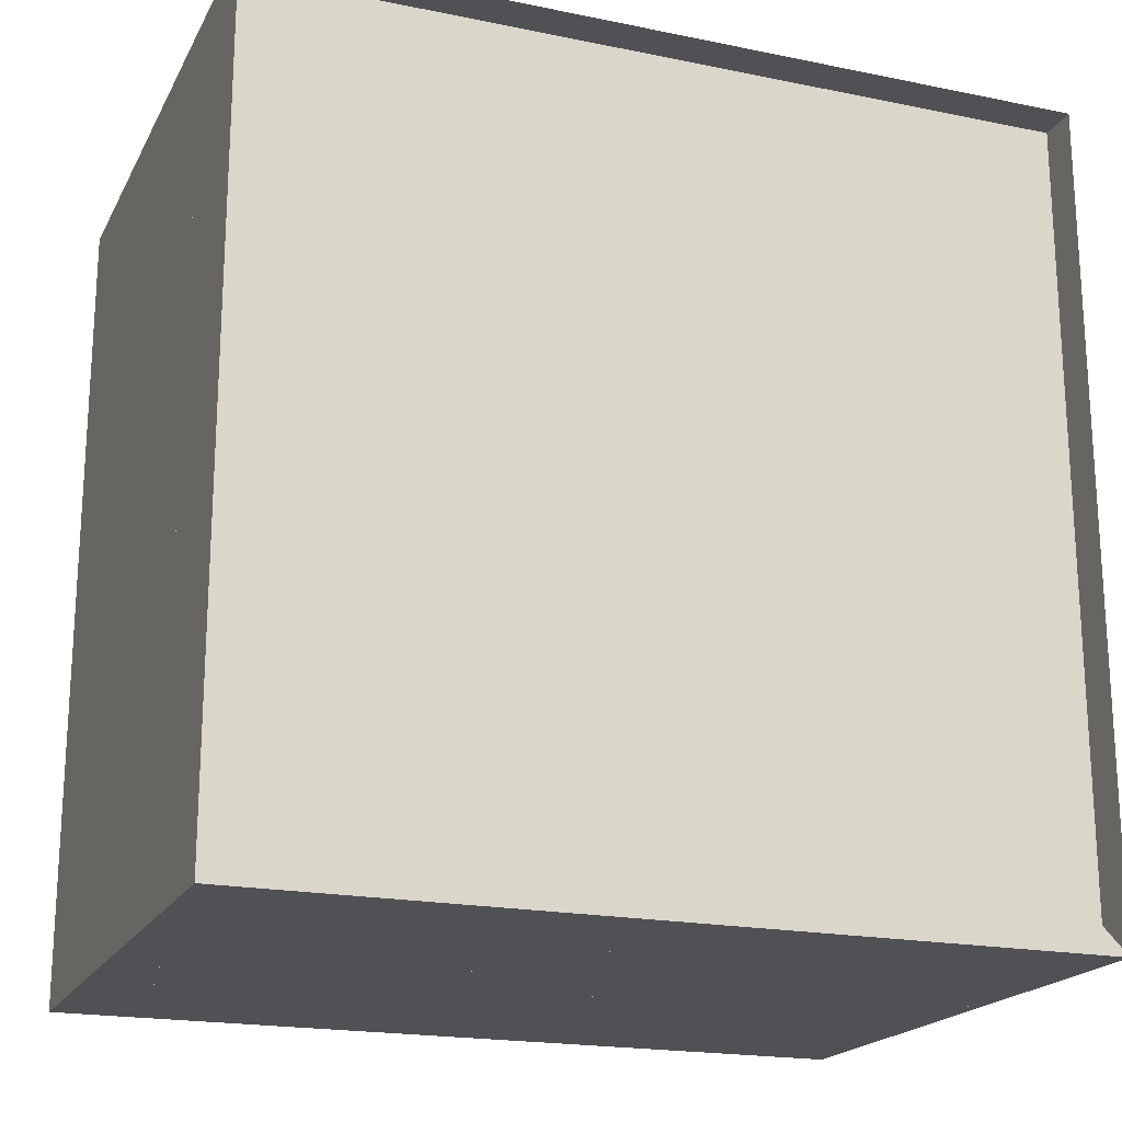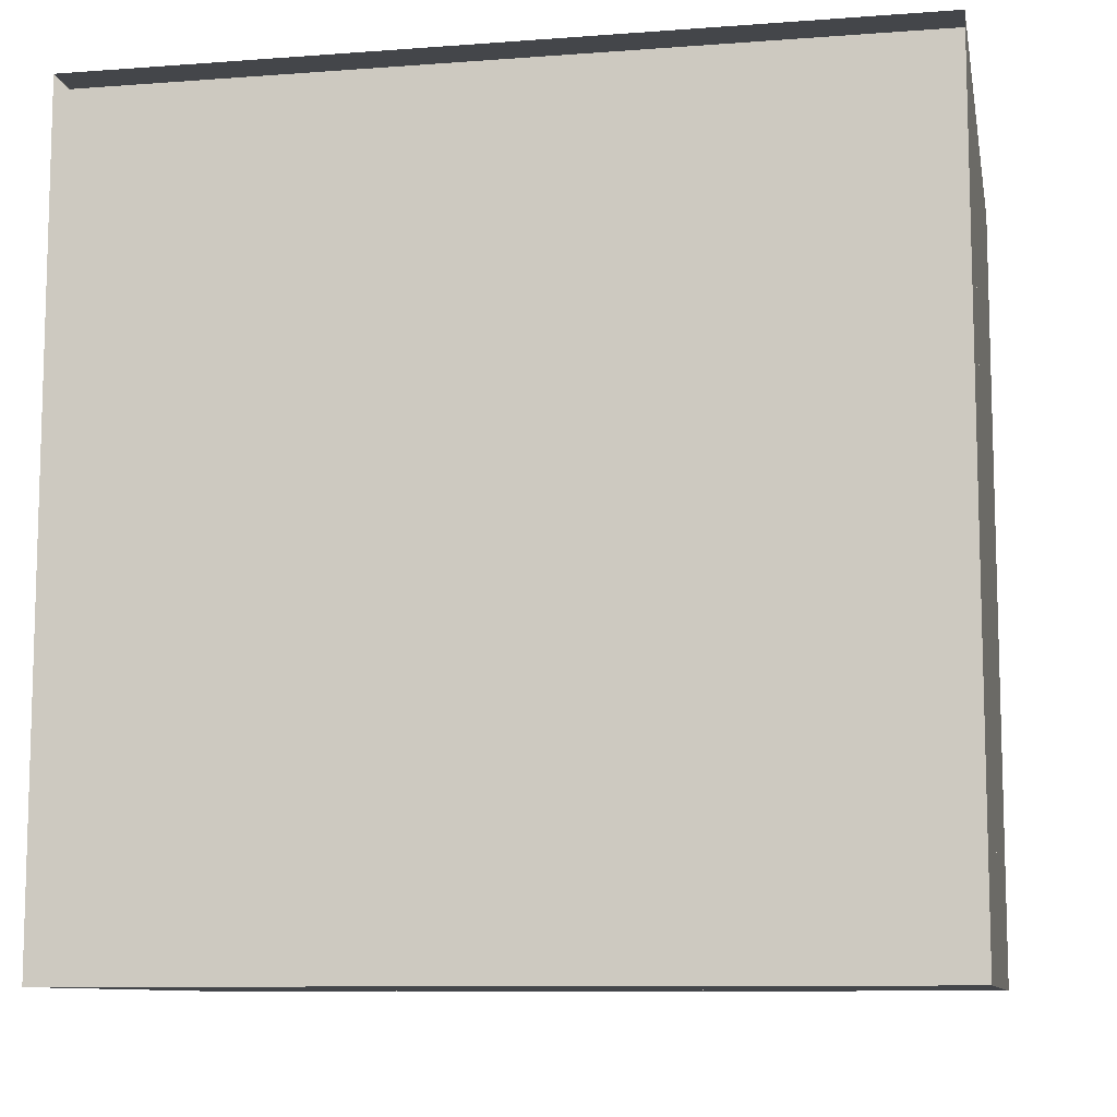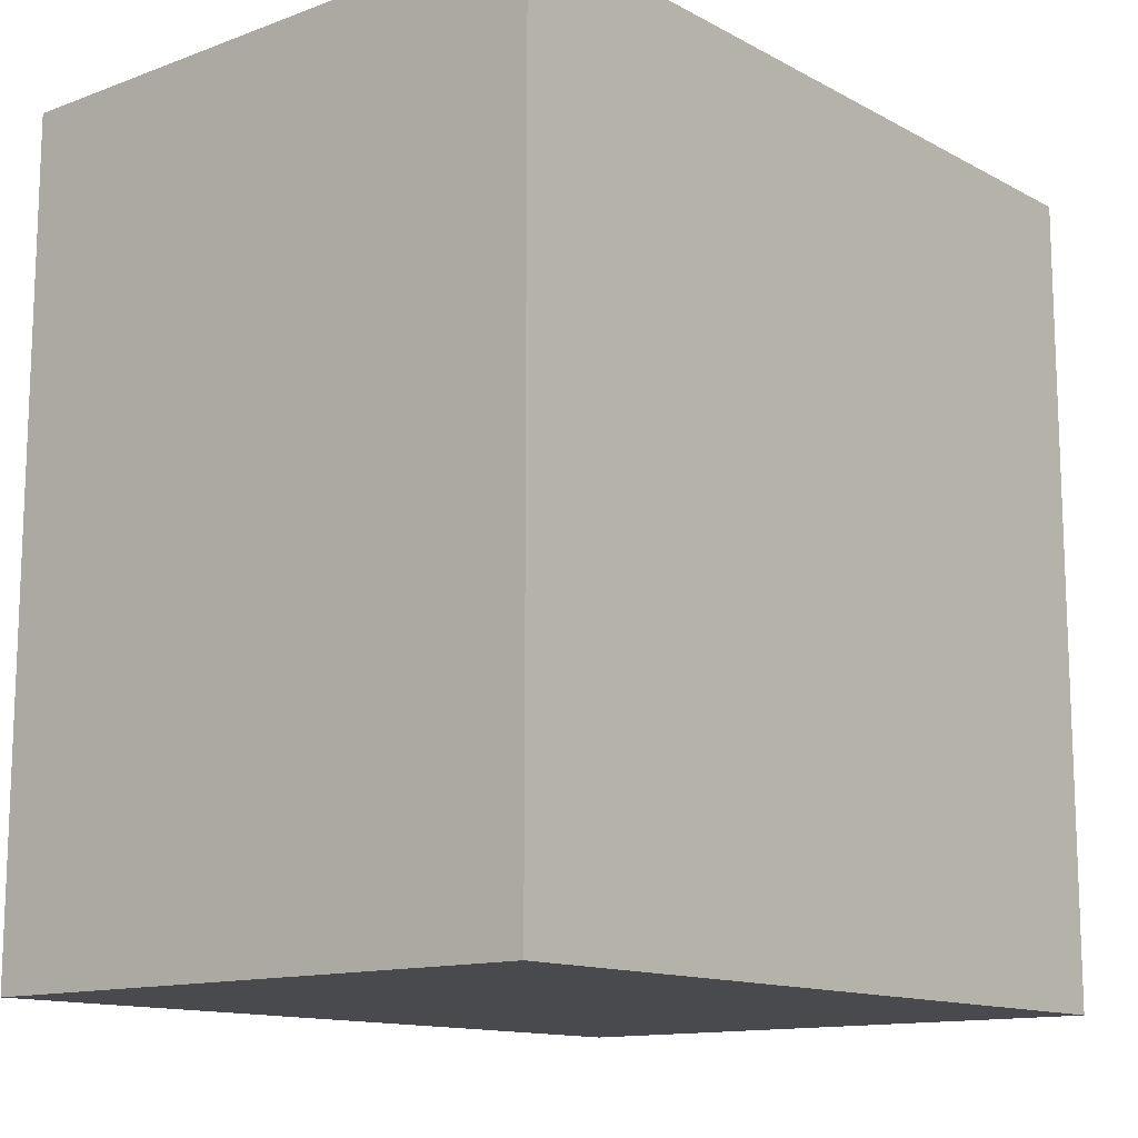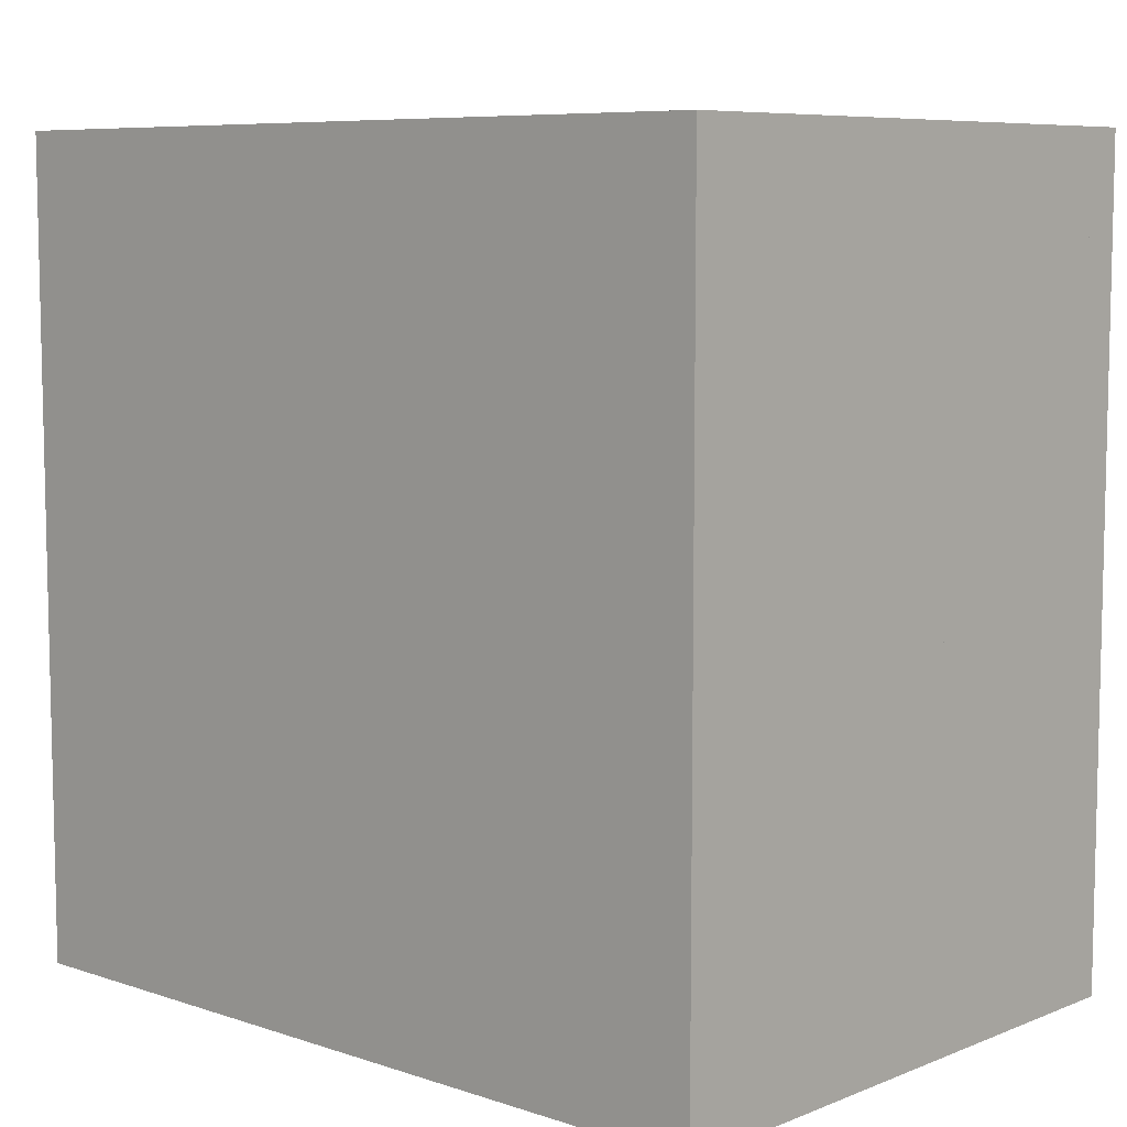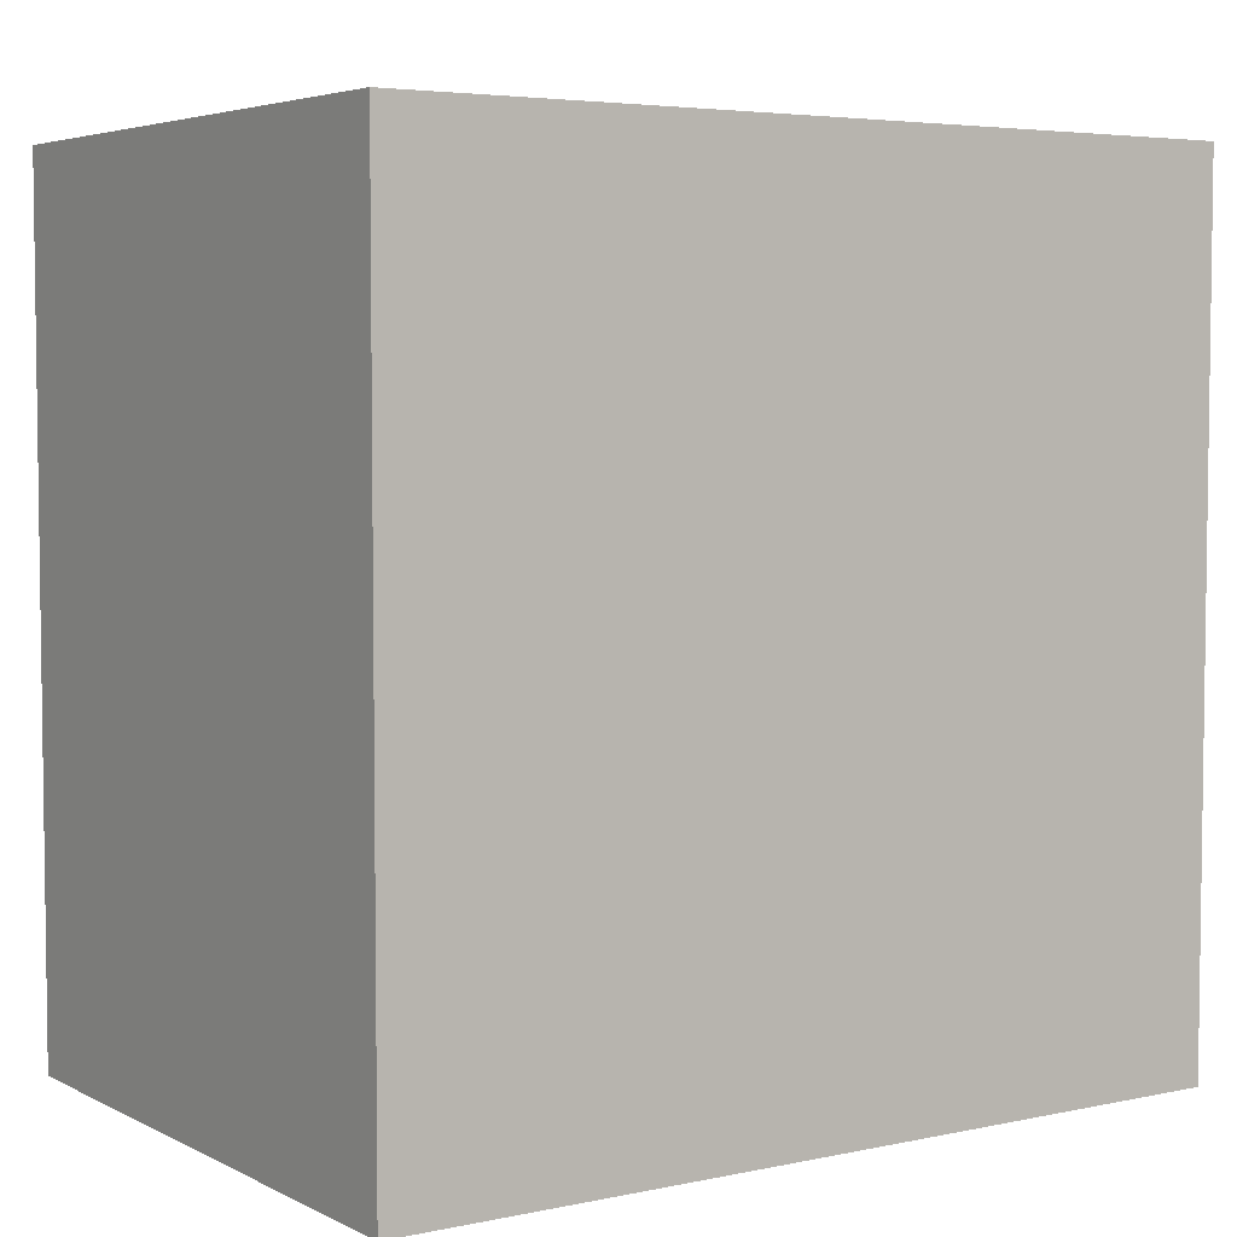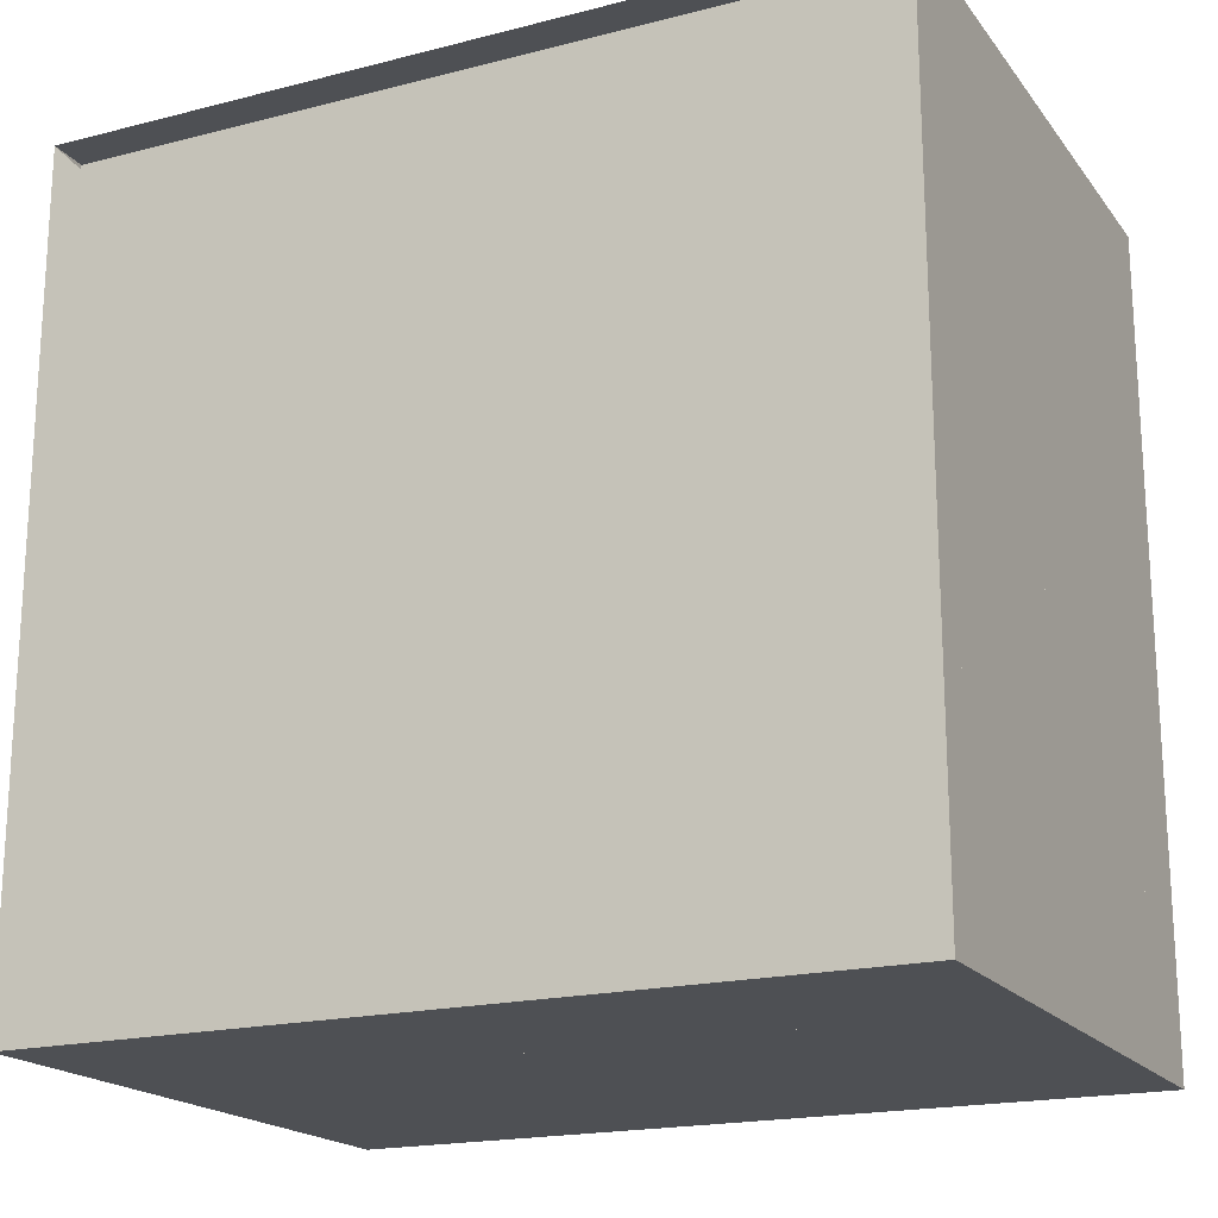
<metadata>
{"format":"obj","ext":"obj","renderer":"f3d","projection":"perspective","resolution":1024,"background":"white","views":[{"elev":-19.6,"azim":-110.8,"up":"+Y"},{"elev":-9.8,"azim":-79.1,"up":"+Y"},{"elev":-13.1,"azim":39.9,"up":"+Z"},{"elev":7.7,"azim":132.5,"up":"+Y"},{"elev":4.7,"azim":56.1,"up":"+Z"},{"elev":-19.0,"azim":-64.2,"up":"+Y"}]}
</metadata>
<code>
v 0 -1 -1
v 0 -1 1
v 0 1 1
v 0 1 -1
v 0.09957 -1 -1
v 0.09957 -1 1
v 0.09957 1 1
v 0.09957 1 -1
v 0.2071 -1 -1
v 0.2071 -1 1
v 0.2071 1 1
v 0.2071 1 -1
v 0.328 -1 -1
v 0.328 -1 1
v 0.328 1 1
v 0.328 1 -1
v 0.4692 -1 -1
v 0.4692 -1 1
v 0.4692 1 1
v 0.4692 1 -1
v 0.6354 -1 -1
v 0.6354 -1 1
v 0.6354 1 1
v 0.6354 1 -1
v 0.825 -1 -1
v 0.825 -1 1
v 0.825 1 1
v 0.825 1 -1
v 1.03 -1 -1
v 1.03 -1 1
v 1.03 1 1
v 1.03 1 -1
v 1.244 -1 -1
v 1.244 -1 1
v 1.244 1 1
v 1.244 1 -1
v 1.463 -1 -1
v 1.463 -1 1
v 1.463 1 1
v 1.463 1 -1
f 1 2 4 5
f 5 6 7 8
f 5 6 2 1
f 6 7 3 2
f 7 8 4 3
f 8 5 1 4
f 9 10 11 12
f 9 10 6 5
f 10 11 7 6
f 11 12 8 7
f 12 9 5 8
f 13 14 15 16
f 13 14 10 9
f 14 15 11 10
f 15 16 12 11
f 16 13 9 12
f 17 18 19 20
f 17 18 14 13
f 18 19 15 14
f 19 20 16 15
f 20 17 13 16
f 21 22 23 24
f 21 22 18 17
f 22 23 19 18
f 23 24 20 19
f 24 21 17 20
f 25 26 27 28
f 25 26 22 21
f 26 27 23 22
f 27 28 24 23
f 28 25 21 24
f 29 30 31 32
f 29 30 26 25
f 30 31 27 26
f 31 32 28 27
f 32 29 25 28
f 33 34 35 36
f 33 34 30 29
f 34 35 31 30
f 35 36 32 31
f 36 33 29 32
f 37 38 39 40
f 37 38 34 33
f 38 39 35 34
f 39 40 36 35
f 40 37 33 36

</code>
